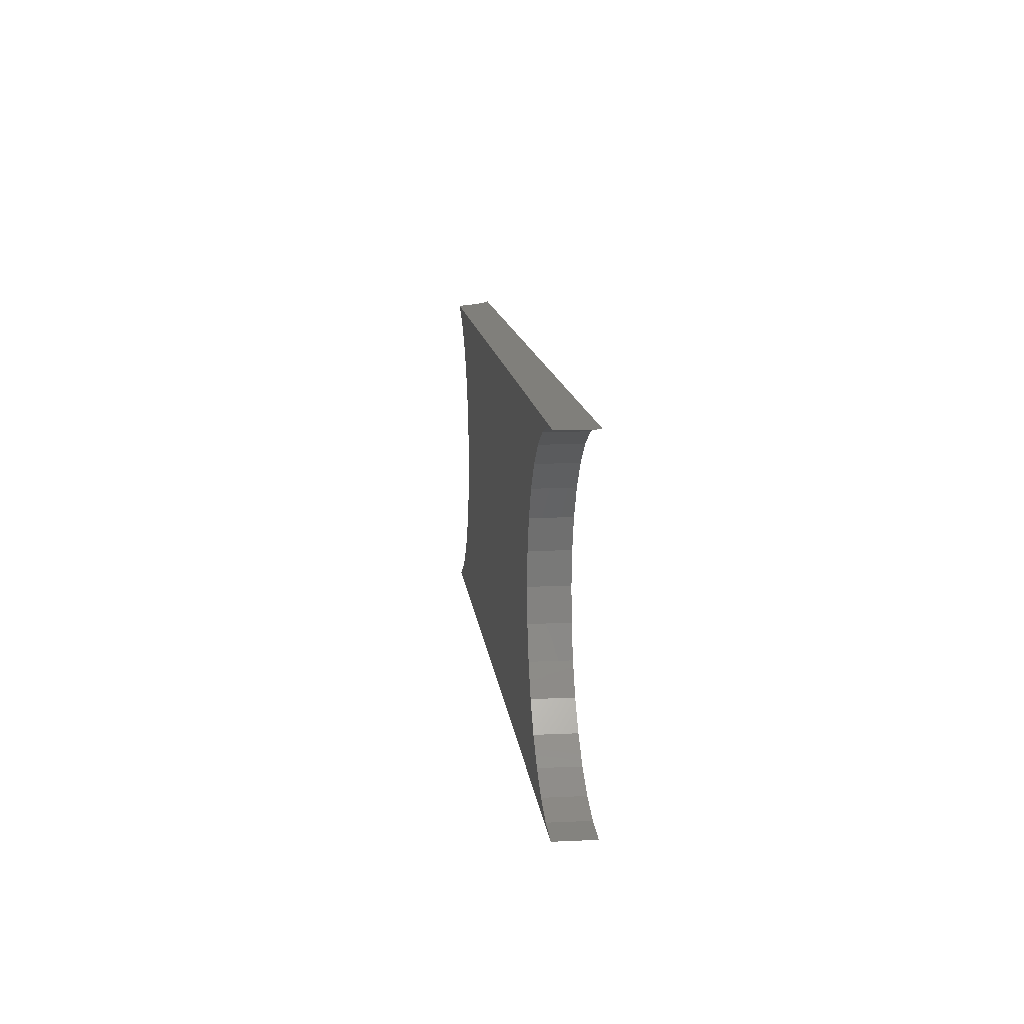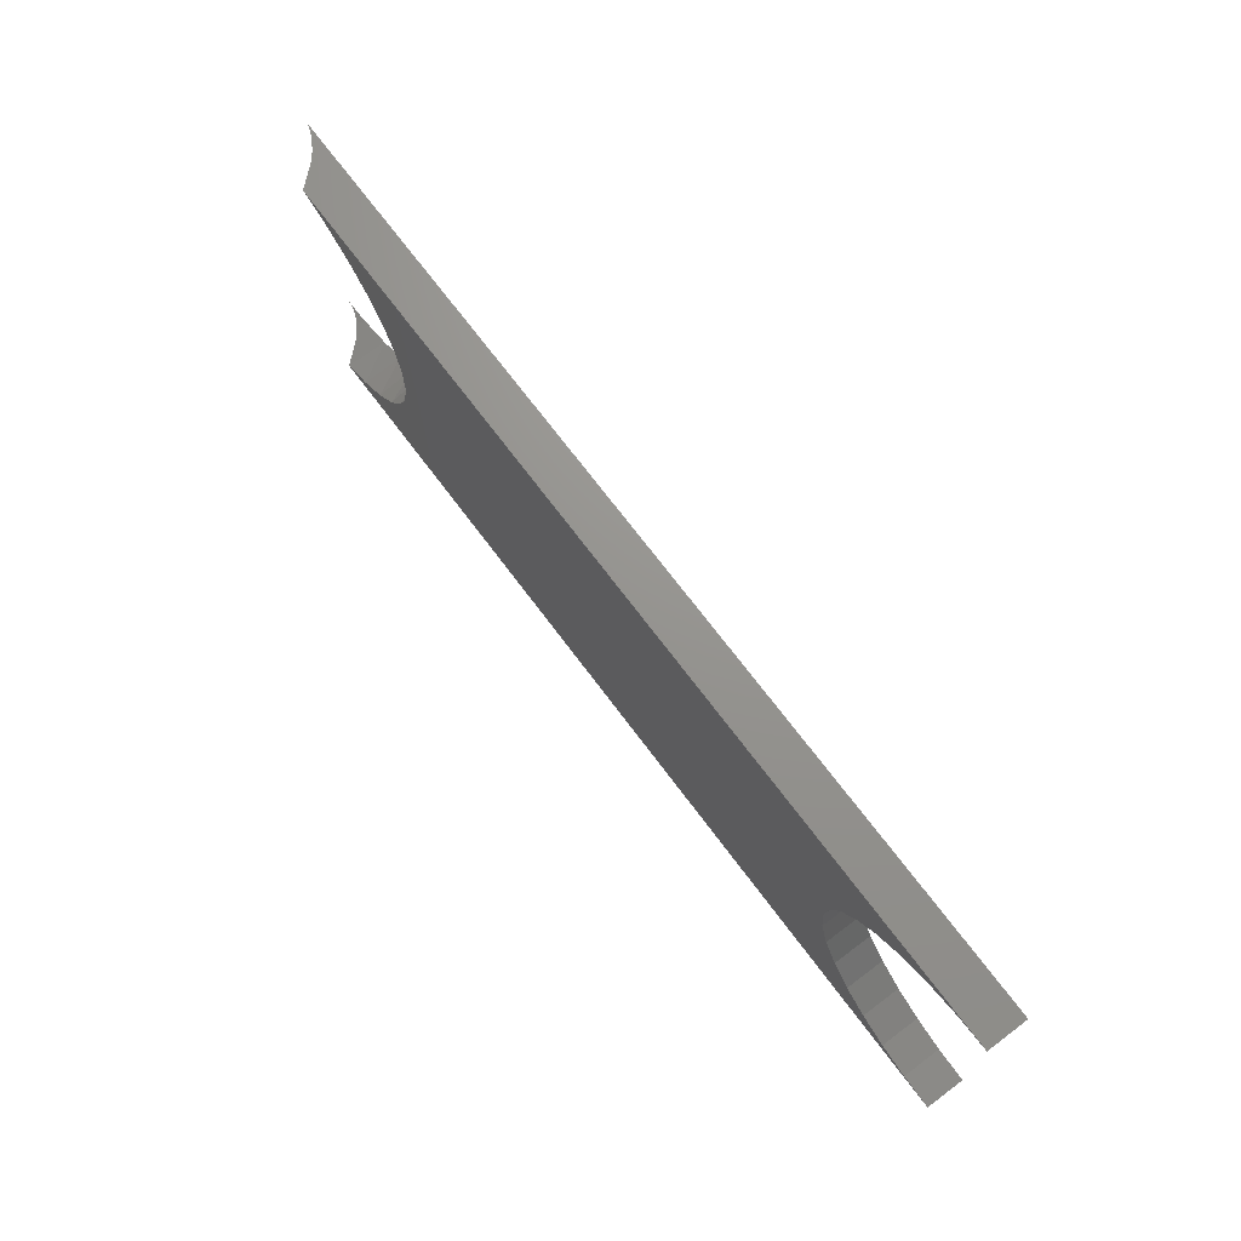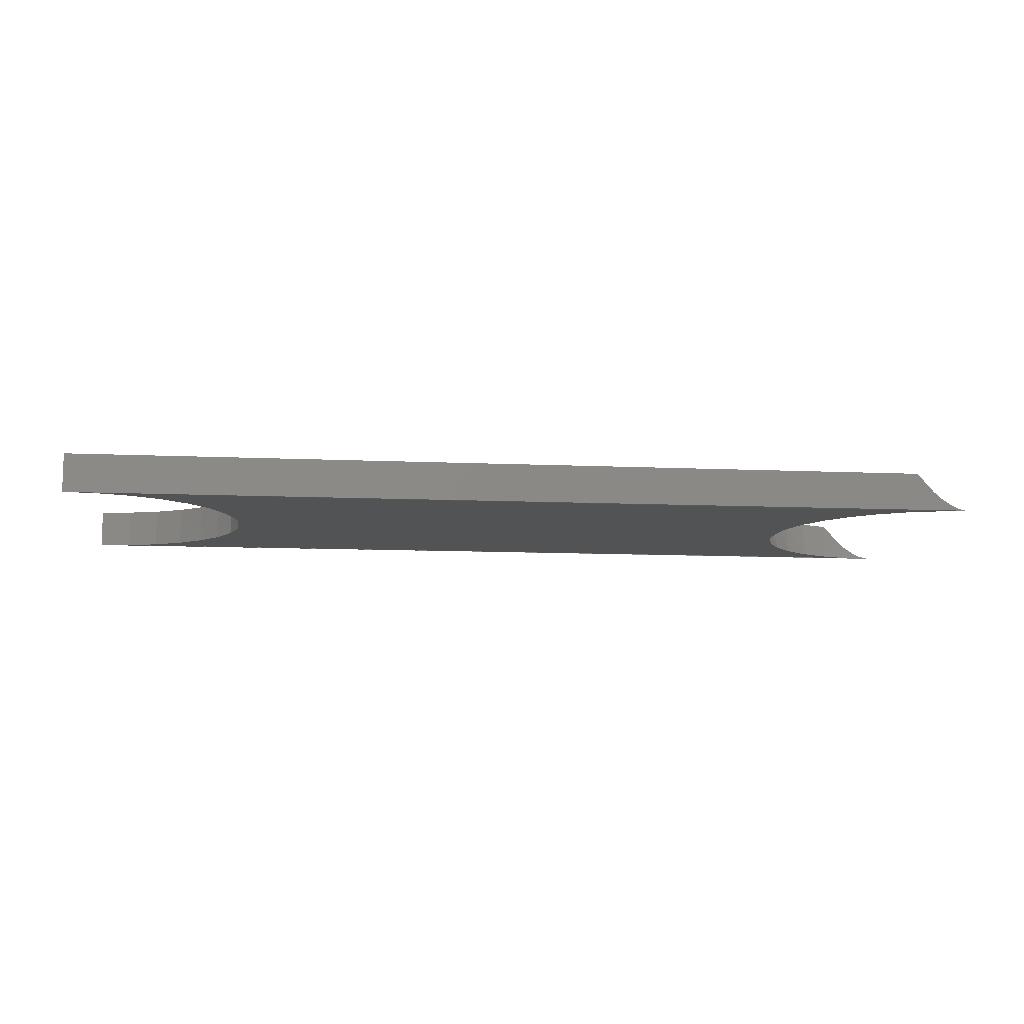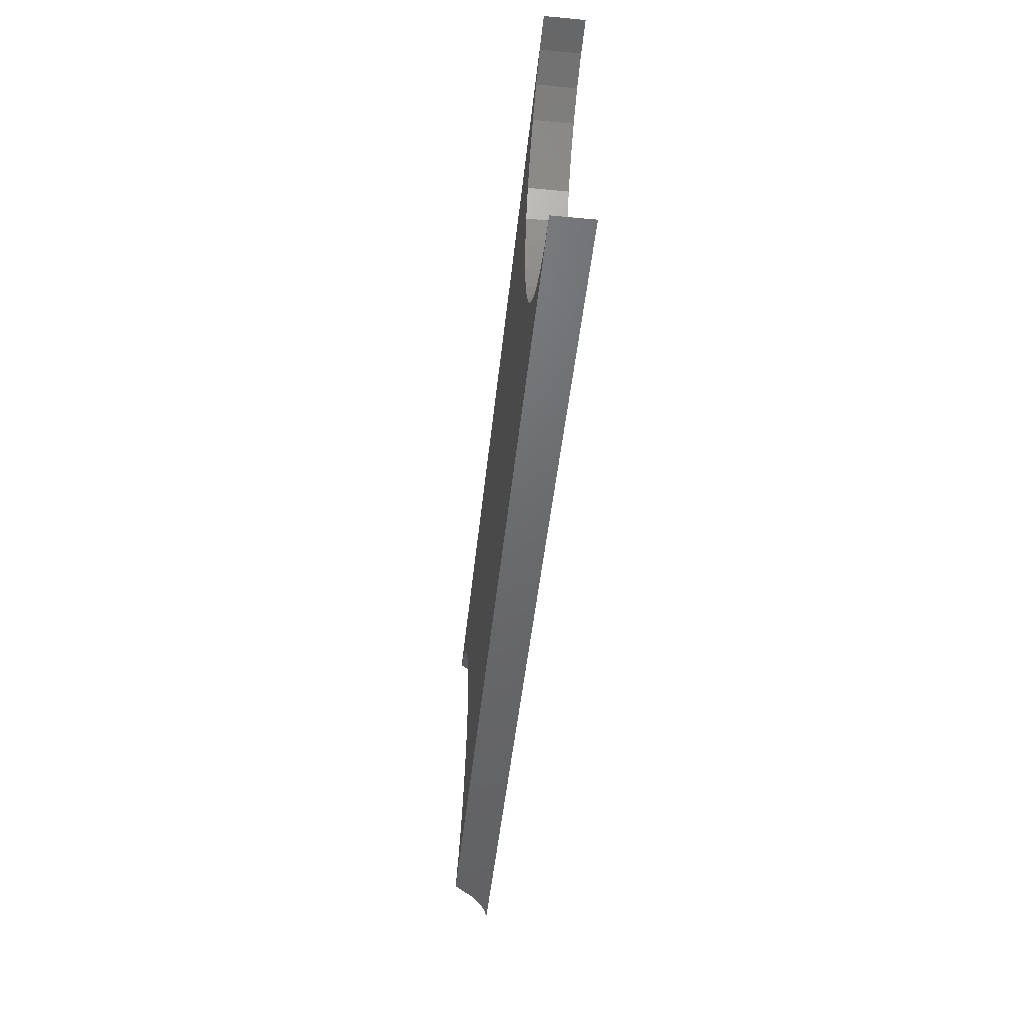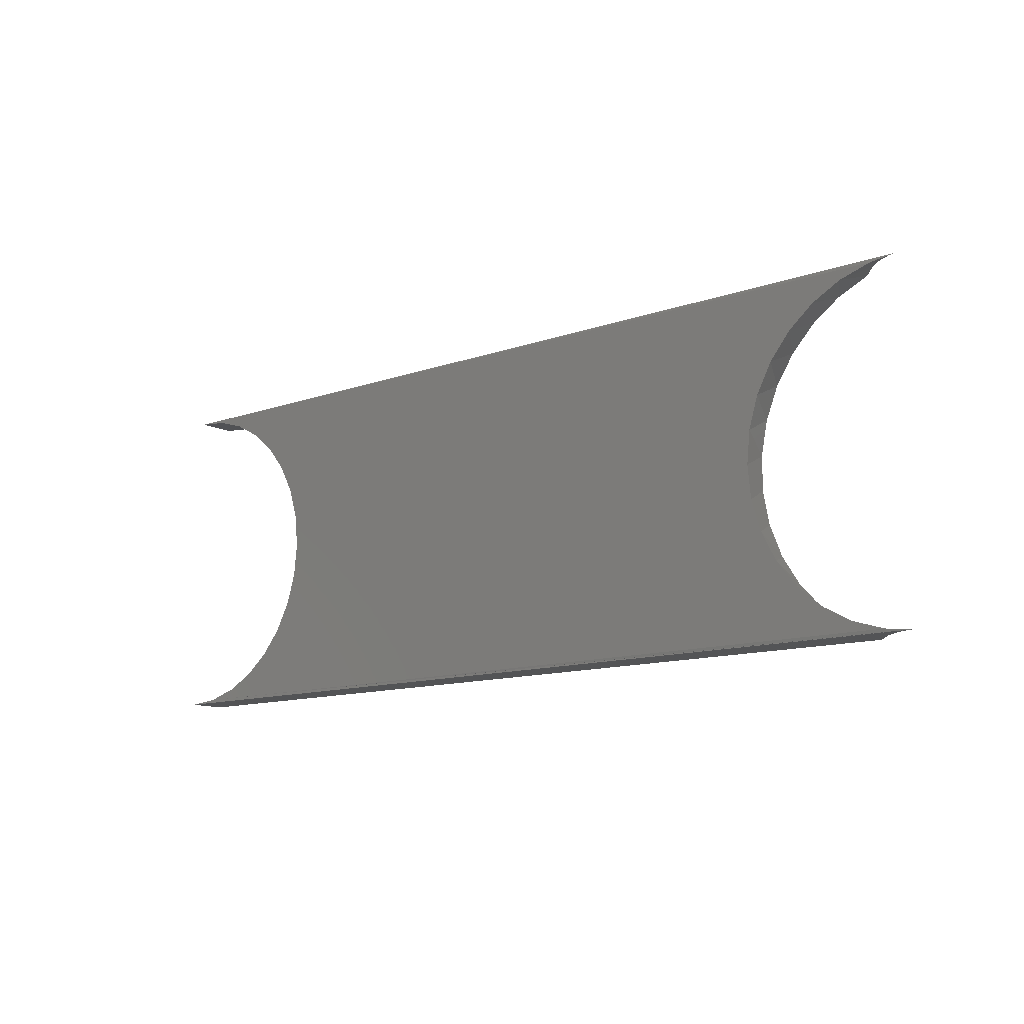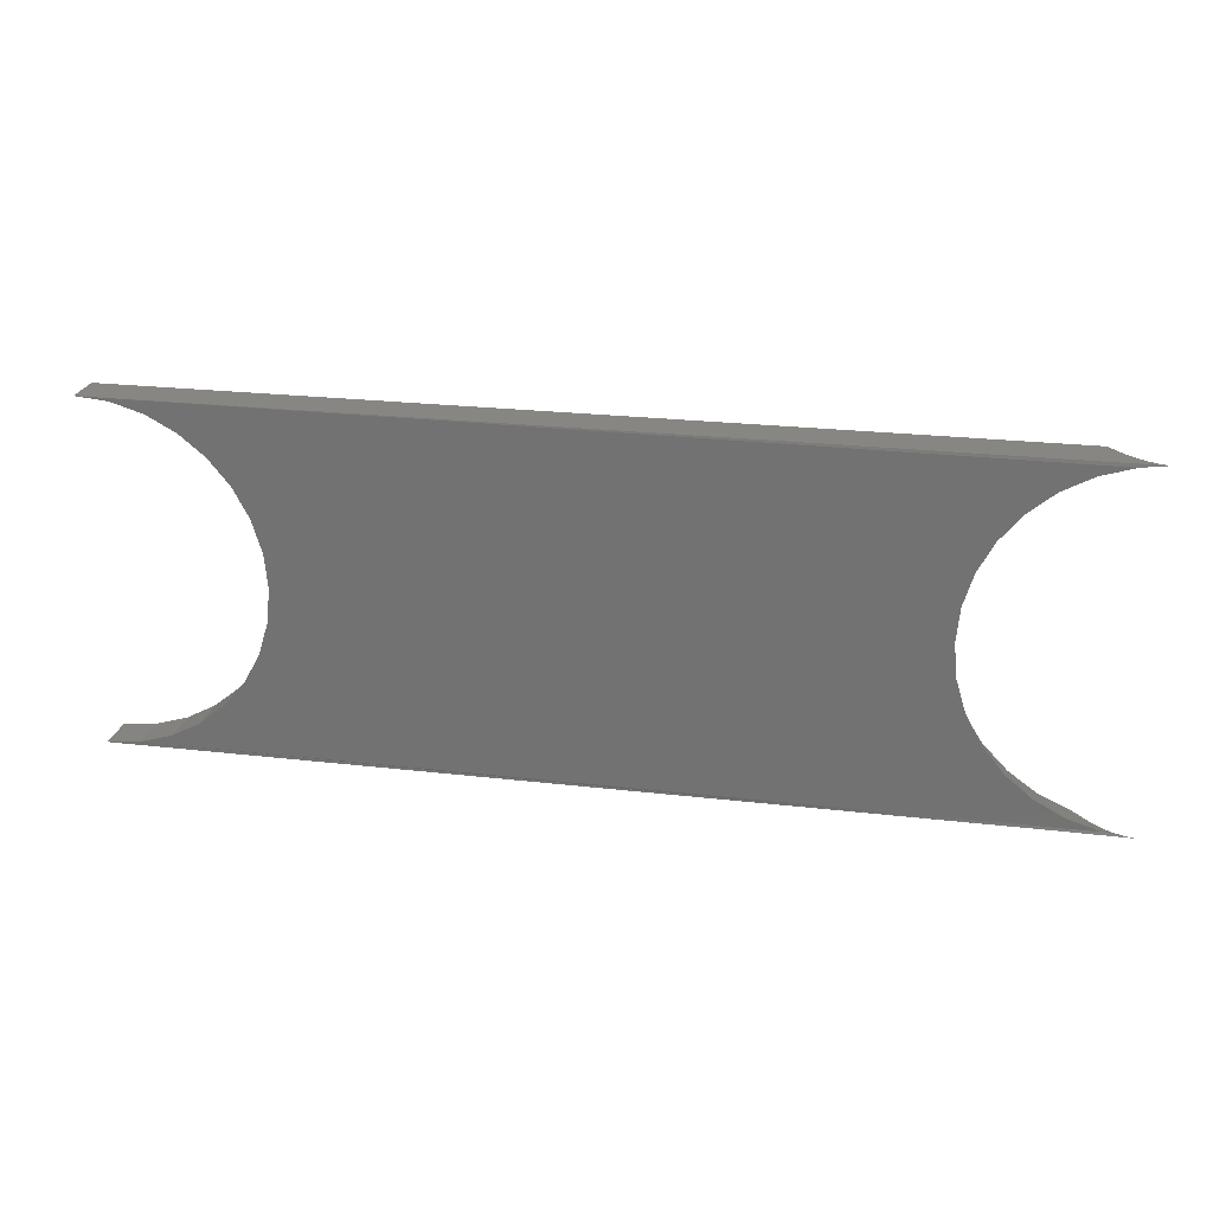
<metadata>
{"format":"stl","ext":"stl","renderer":"f3d","projection":"perspective","resolution":1024,"background":"white","views":[{"elev":12.5,"azim":83.8,"up":"+Y"},{"elev":71.1,"azim":53.2,"up":"+Y"},{"elev":-10.2,"azim":173.3,"up":"+Z"},{"elev":-48.0,"azim":84.0,"up":"+Y"},{"elev":-11.9,"azim":-139.5,"up":"+Y"},{"elev":23.0,"azim":-168.6,"up":"+Y"}]}
</metadata>
<code>
# stl→obj: 75 verts, 146 faces
v 0.4816 -0.005016 0.0625
v -0.4672 -0.03202 0.0625
v 0.4867 -0.05738 0.0625
v -0.4672 0.02198 0.0625
v 0.4867 0.04735 0.0625
v -0.4775 0.07501 0.0625
v 0.502 0.0977 0.0625
v -0.4975 0.1251 0.0625
v 0.5268 0.1441 0.0625
v -0.5267 0.1706 0.0625
v 0.5602 0.1848 0.0625
v -0.564 0.2096 0.0625
v 0.6009 0.2182 0.0625
v -0.608 0.241 0.0625
v 0.6473 0.243 0.0625
v -0.6571 0.2634 0.0625
v 0.6976 0.2582 0.0625
v 0.75 0.2634 0.0625
v 0.502 -0.1077 0.0625
v -0.4775 -0.08504 0.0625
v 0.5268 -0.1541 0.0625
v -0.4975 -0.1352 0.0625
v 0.5602 -0.1948 0.0625
v -0.5267 -0.1806 0.0625
v 0.6009 -0.2282 0.0625
v -0.564 -0.2197 0.0625
v 0.6473 -0.253 0.0625
v -0.608 -0.251 0.0625
v 0.6976 -0.2683 0.0625
v -0.6571 -0.2734 0.0625
v 0.75 -0.2734 0.0625
v 0.75 0.2634 0
v -0.7384 0.2634 0.00101
v -0.7267 0.2634 0.004048
v -0.7123 0.2634 0.01055
v -0.6977 0.2634 0.02022
v -0.6845 0.2634 0.03154
v 0.75 -0.2734 0
v -0.6845 -0.2734 0.03154
v -0.6977 -0.2734 0.02022
v -0.7123 -0.2734 0.01055
v -0.7267 -0.2734 0.004048
v -0.7384 -0.2734 0.00101
v -0.6976 0.2582 0
v -0.6976 -0.2683 0
v 0.6976 -0.2683 0
v -0.75 -0.2734 0
v -0.75 0.2634 0
v 0.6976 0.2582 0
v 0.4816 -0.005016 0
v -0.4867 0.04735 0
v 0.4867 0.04735 0
v -0.502 0.0977 0
v 0.502 0.0977 0
v -0.5268 0.1441 0
v 0.5268 0.1441 0
v -0.5602 0.1848 0
v 0.5602 0.1848 0
v -0.6009 0.2182 0
v 0.6009 0.2182 0
v -0.6473 0.243 0
v 0.6473 0.243 0
v -0.4816 -0.005016 0
v 0.4867 -0.05738 0
v -0.4867 -0.05738 0
v 0.502 -0.1077 0
v -0.502 -0.1077 0
v 0.5268 -0.1541 0
v -0.5268 -0.1541 0
v 0.5602 -0.1948 0
v -0.5602 -0.1948 0
v 0.6009 -0.2282 0
v -0.6009 -0.2282 0
v 0.6473 -0.253 0
v -0.6473 -0.253 0
f 1 2 3
f 2 1 4
f 4 1 5
f 4 5 6
f 6 5 7
f 6 7 8
f 8 7 9
f 8 9 10
f 10 9 11
f 10 11 12
f 12 11 13
f 12 13 14
f 14 13 15
f 14 15 16
f 16 15 17
f 16 17 18
f 3 2 19
f 19 2 20
f 19 20 21
f 21 20 22
f 21 22 23
f 23 22 24
f 23 24 25
f 25 24 26
f 25 26 27
f 27 26 28
f 27 28 29
f 29 28 30
f 29 30 31
f 32 33 34
f 32 34 35
f 32 35 36
f 32 36 37
f 32 37 16
f 32 16 18
f 38 31 30
f 38 30 39
f 38 39 40
f 38 40 41
f 38 41 42
f 38 42 43
f 44 33 33
f 45 46 43
f 47 43 46
f 48 33 33
f 38 43 46
f 49 44 32
f 32 44 33
f 47 46 43
f 50 51 52
f 52 51 53
f 52 53 54
f 54 53 55
f 54 55 56
f 56 55 57
f 56 57 58
f 58 57 59
f 58 59 60
f 60 59 61
f 60 61 62
f 62 61 44
f 62 44 49
f 51 50 63
f 63 50 64
f 63 64 65
f 65 64 66
f 65 66 67
f 67 66 68
f 67 68 69
f 69 68 70
f 69 70 71
f 71 70 72
f 71 72 73
f 73 72 74
f 73 74 75
f 75 74 46
f 75 46 45
f 37 61 16
f 61 14 16
f 28 75 30
f 75 39 30
f 39 75 45
f 45 40 39
f 41 40 45
f 28 26 73
f 75 28 73
f 26 24 71
f 73 26 71
f 24 22 69
f 71 24 69
f 22 20 67
f 69 22 67
f 20 2 65
f 67 20 65
f 2 4 63
f 65 2 63
f 4 6 51
f 63 4 51
f 6 8 53
f 51 6 53
f 8 10 55
f 53 8 55
f 10 12 57
f 55 10 57
f 12 14 59
f 57 12 59
f 59 14 61
f 42 41 45
f 43 42 45
f 44 61 37
f 44 37 36
f 44 36 35
f 44 35 34
f 44 34 33
f 50 3 64
f 64 3 19
f 64 19 66
f 66 19 21
f 66 21 68
f 68 21 23
f 68 23 70
f 70 23 25
f 70 25 72
f 72 25 27
f 72 27 74
f 74 27 29
f 74 29 46
f 46 29 31
f 46 31 38
f 3 50 1
f 1 50 52
f 1 52 5
f 5 52 54
f 5 54 7
f 7 54 56
f 7 56 9
f 9 56 58
f 9 58 11
f 11 58 60
f 11 60 13
f 13 60 62
f 13 62 15
f 15 62 49
f 15 49 17
f 17 49 32
f 17 32 18

</code>
